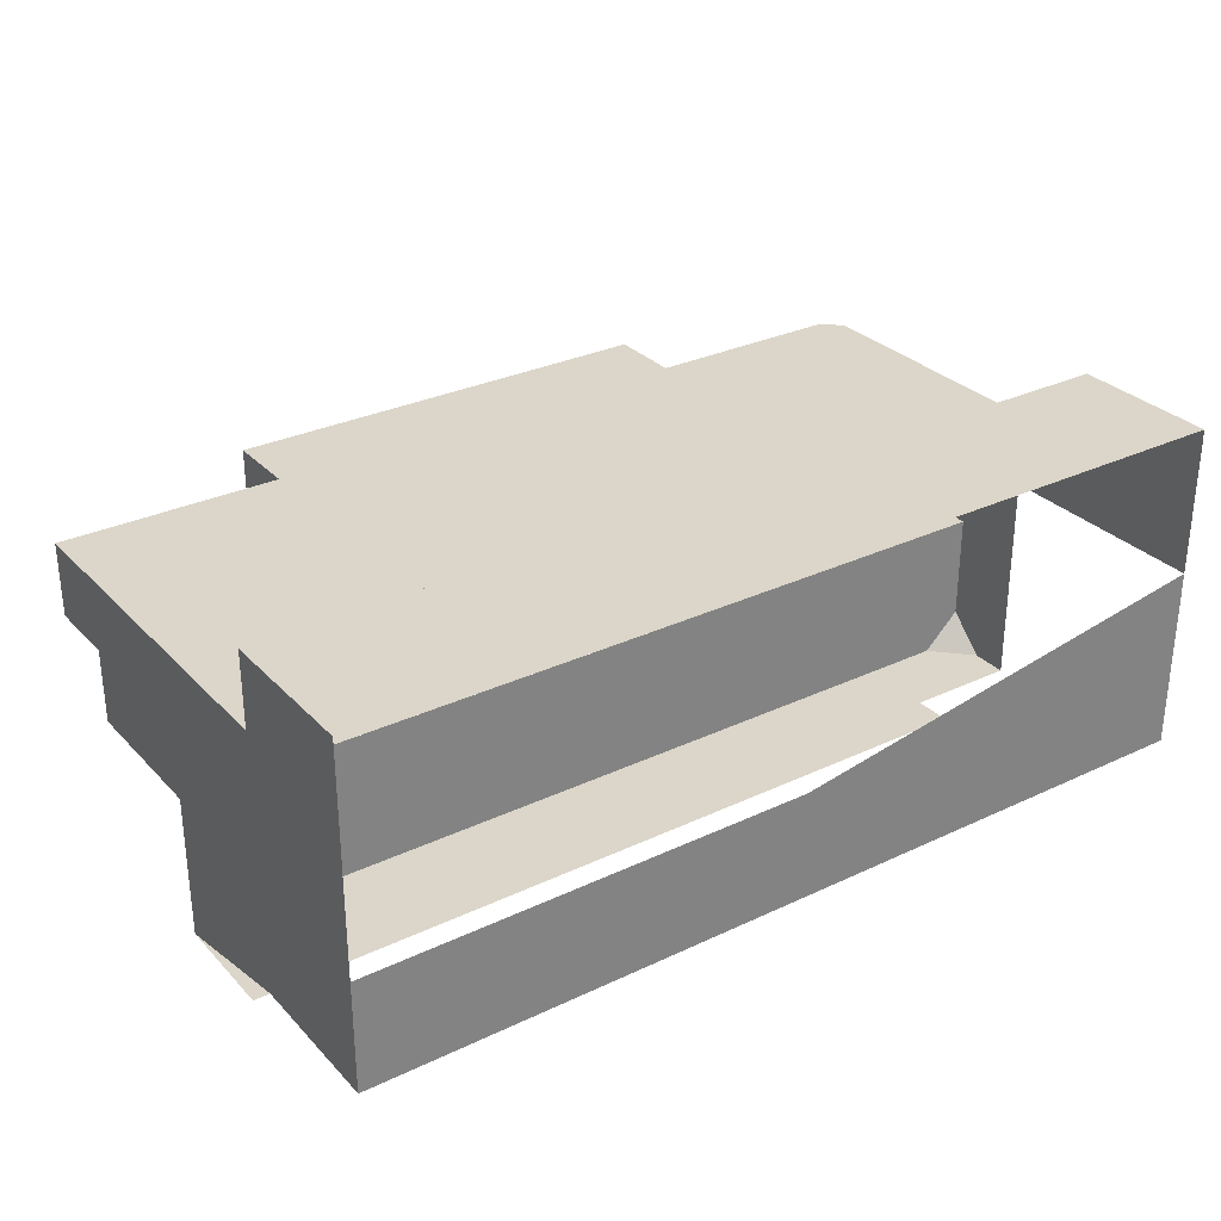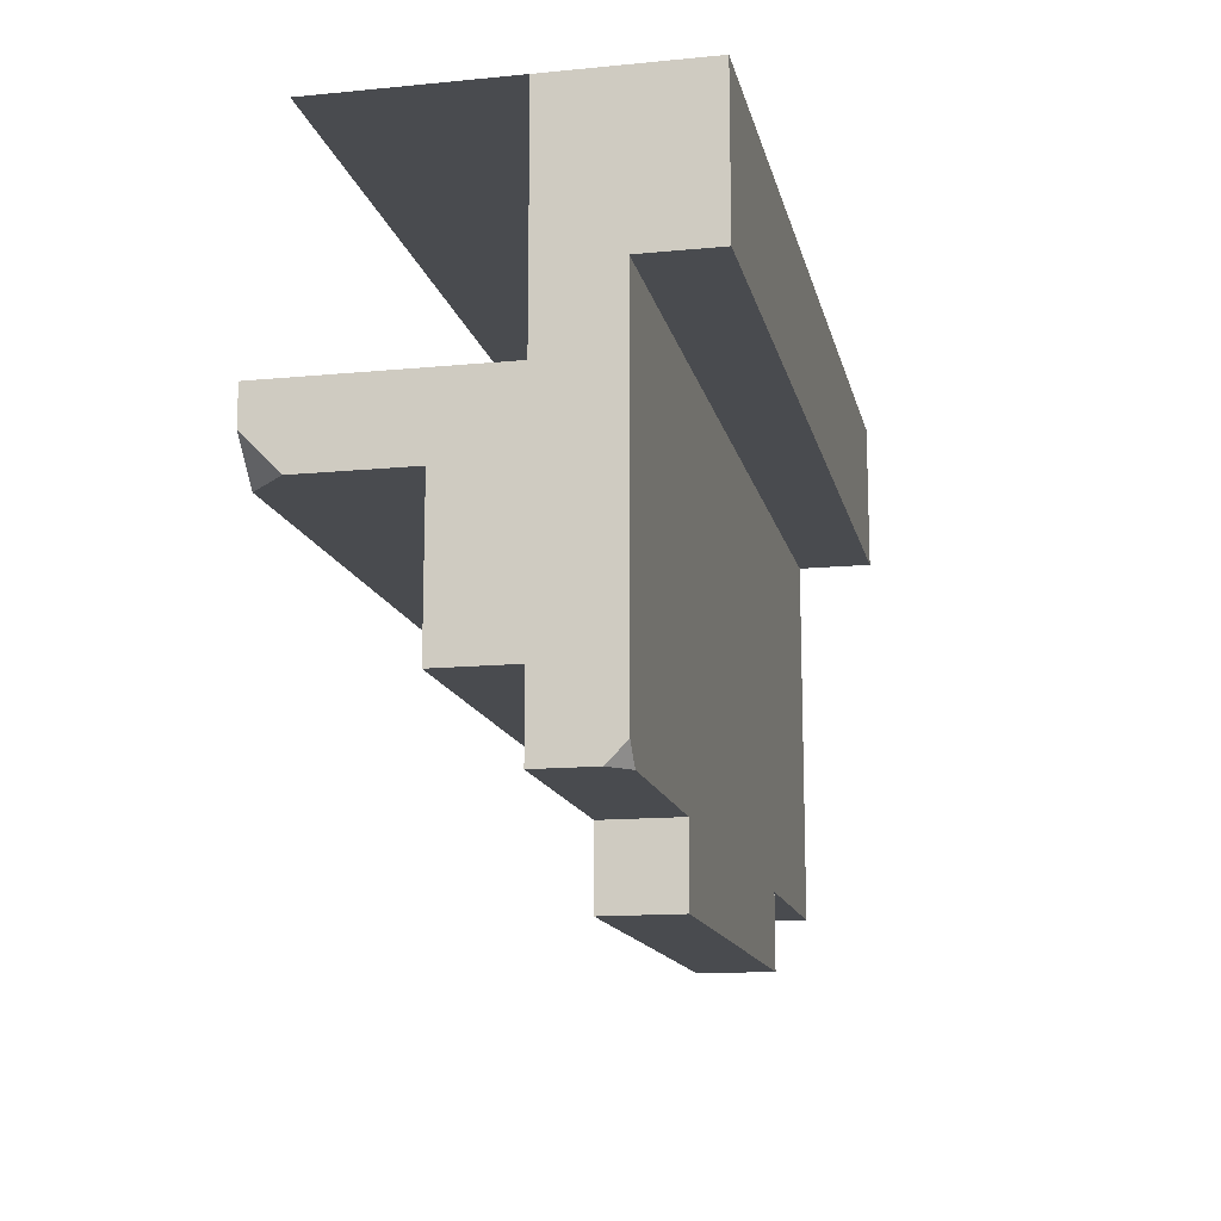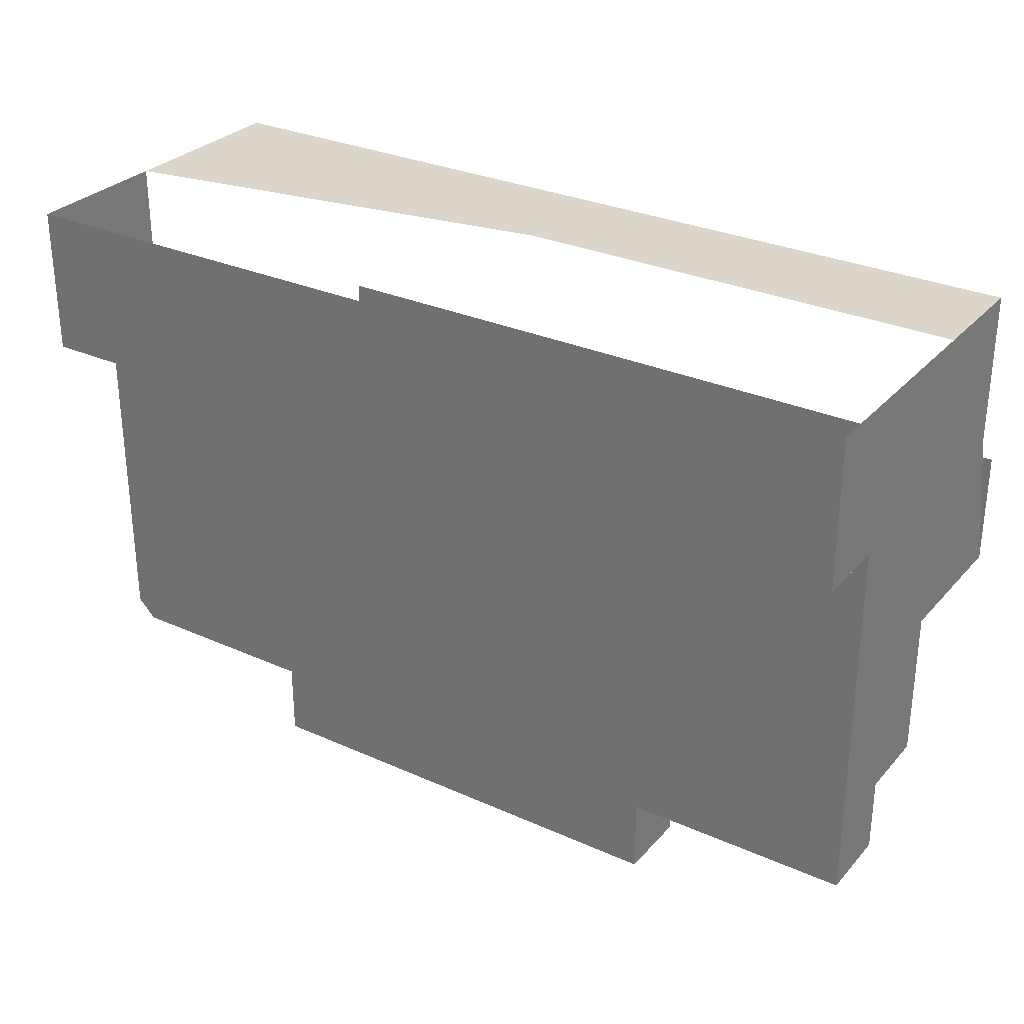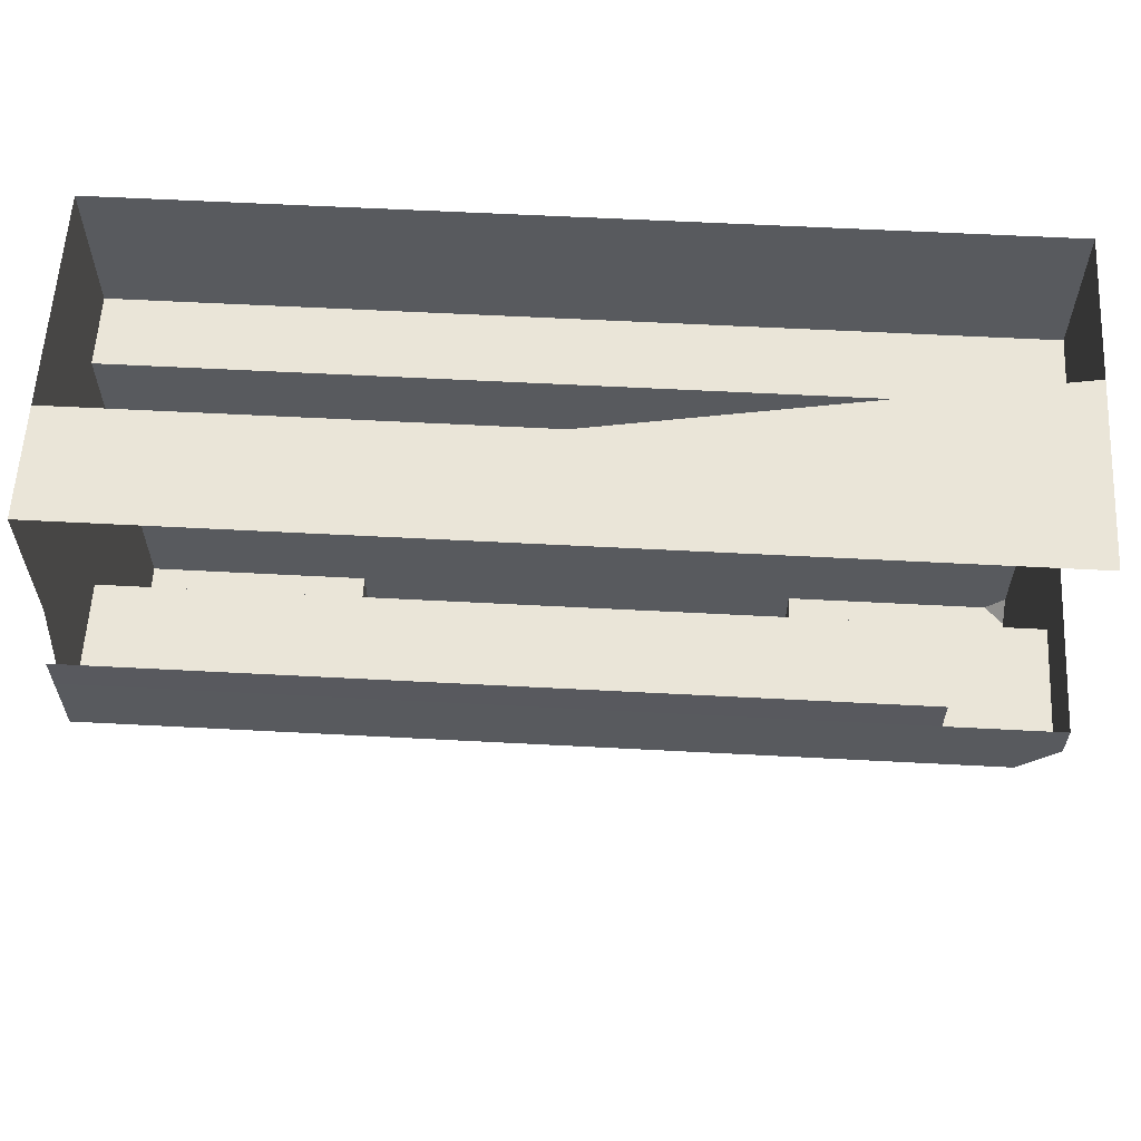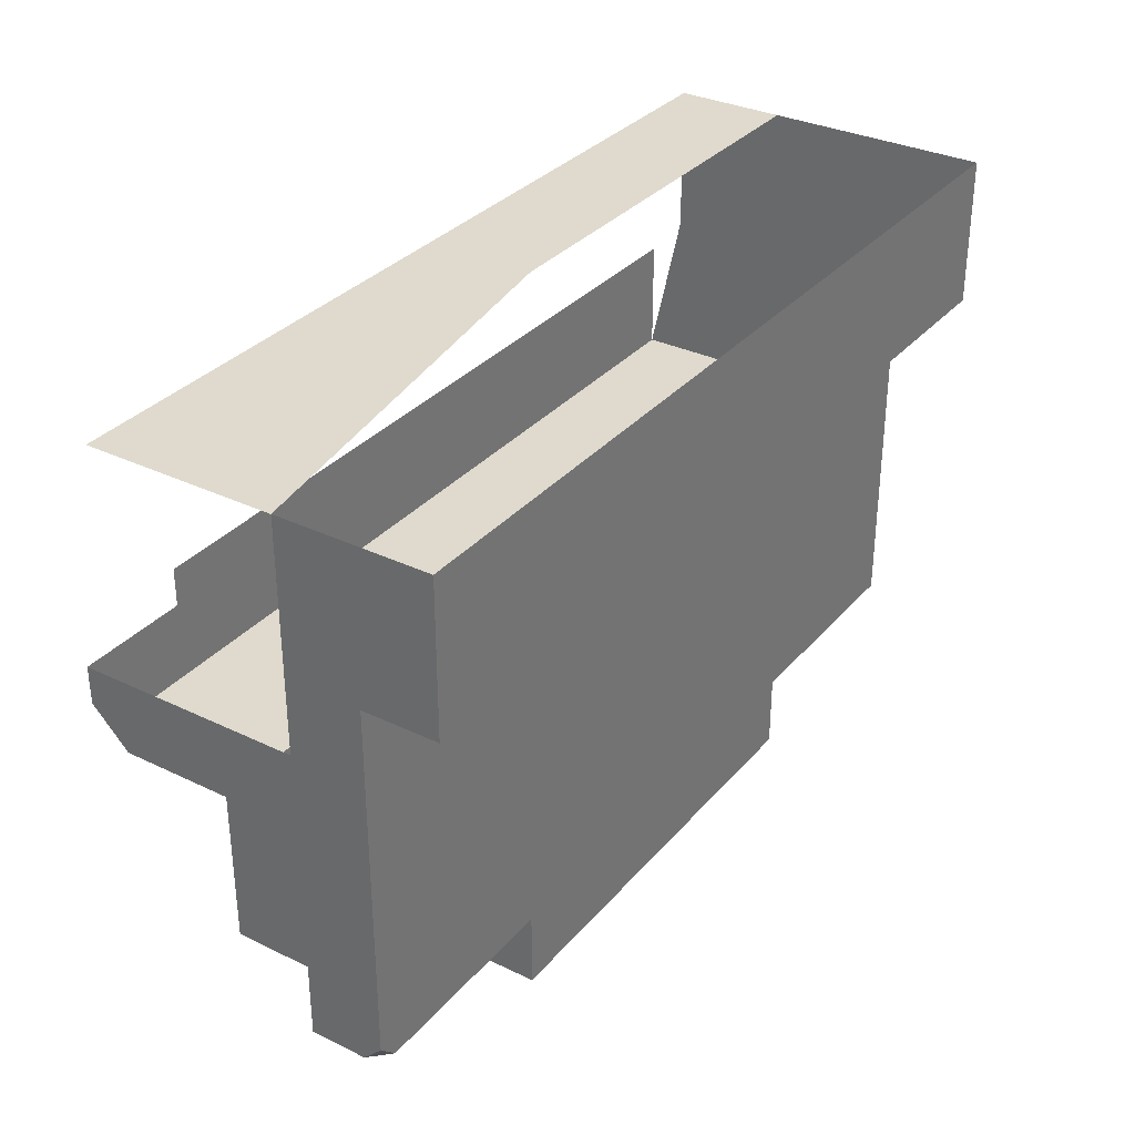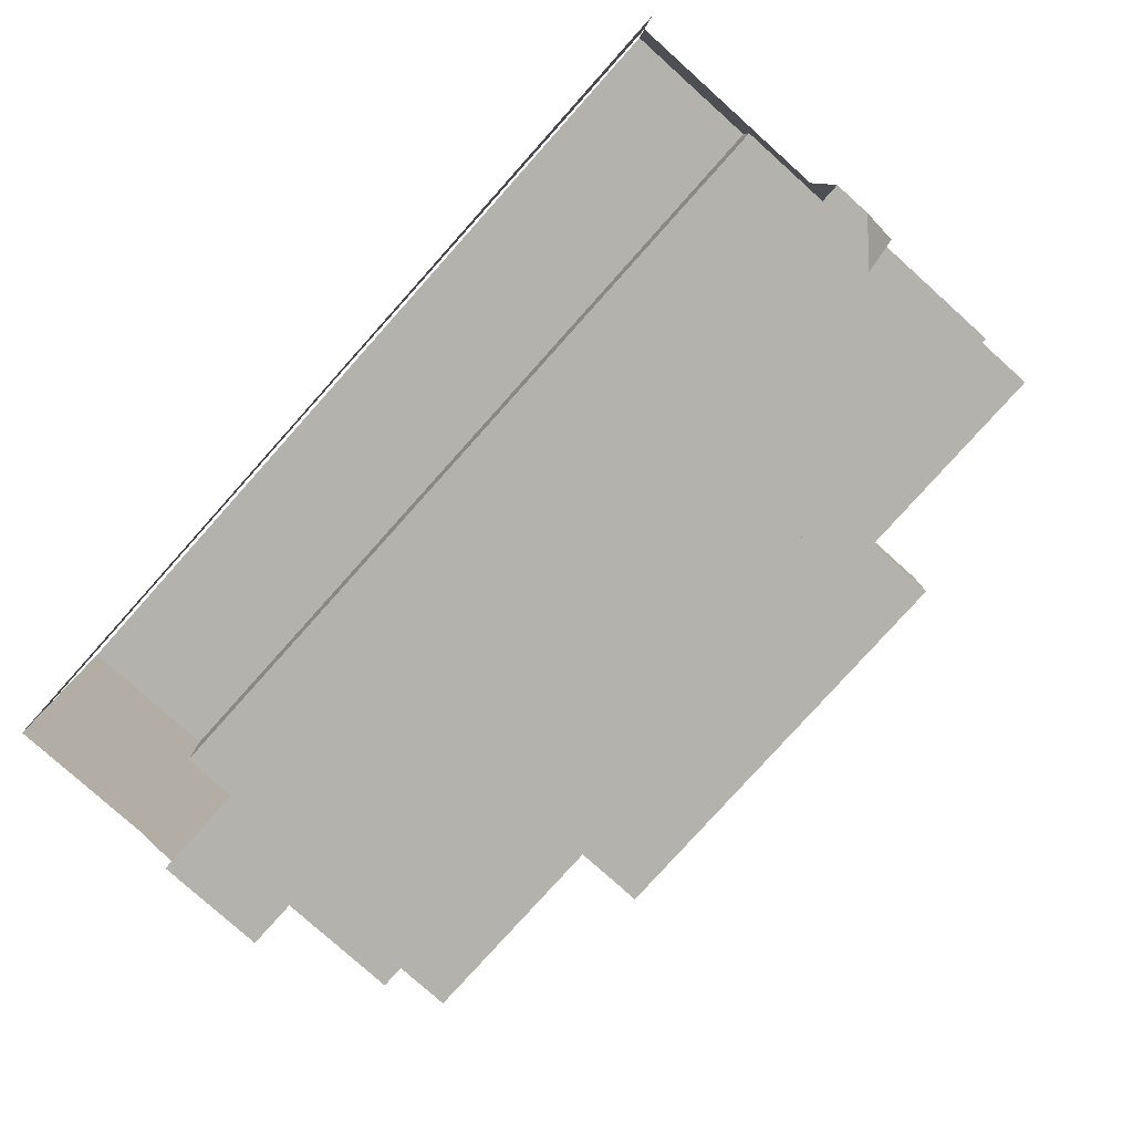
<metadata>
{"format":"obj","ext":"obj","renderer":"f3d","projection":"perspective","resolution":1024,"background":"white","views":[{"elev":30.0,"azim":-34.6,"up":"+Y"},{"elev":-14.0,"azim":102.1,"up":"+Z"},{"elev":29.7,"azim":-146.7,"up":"+Z"},{"elev":59.6,"azim":3.1,"up":"+Z"},{"elev":32.7,"azim":123.7,"up":"+Z"},{"elev":-79.5,"azim":48.1,"up":"+Y"}]}
</metadata>
<code>
g pb_Mesh273488
v -2 2 -4
v 4 2 -4
v 4 2 0
v -2 2 0
v 10 2 -4
v 10 2 0
v -14 2 -4
v -8 2 -4
v -8 2 0
v -14 2 0
v 4 3.815e-06 -16
v -2 3.815e-06 -16
v 4 -2 -16
v -2 -2 -16
v 10 0 0
v 10 0 -4
v 10 -2 -2.384e-07
v 10 -2 -4
v -8 3.815e-06 -16
v -8 -2 -16
v -8 3.815e-06 -14
v -14 3.815e-06 -14
v -8 -2 -14
v -14 -2 -14
v -14 0 -4
v -14 0 0
v -14 -2 -4
v -14 -2 -4.768e-07
v -14 1 -4
v -14 1 0
v -14 2 -4
v -14 2 0
v 10 1 -4
v 10 0 0
v 10 1 0
v 10 0 -4
v 10 2 -4
v 10 2 0
v 4 1 -4
v 10 0 -4
v 10 1 -4
v 4 0 -4
v 4 2 -4
v 10 2 -4
v -2 1 -4
v -2 0 -4
v -2 2 -4
v -8 1 -4
v -8 0 -4
v -8 2 -4
v -14 1 -4
v -14 0 -4
v -14 2 -4
v -2 -4 -12
v 4 -2 -12
v -2 -2 -12
v 4 -4 -12
v 10 -2 -12
v 10 -4 -12
v -8 -4 -12
v -8 -2 -12
v -14 -4 -12
v -8 -2 -12
v -14 -2 -12
v -8 -4 -12
v -14 -4.001 4.444e-05
v -14 -2 -4
v -14 -2 -4.768e-07
v -14 -4.001 -4
v -2 0 -8
v 4 0 -8
v 4 0 -4
v -2 0 -4
v -2 0 -12
v 4 0 -12
v -14 0 -8
v -14 -2 -8
v -14 0 -12
v -14 -2 -12
v -8 0 -8
v -8 0 -4
v -8 0 -12
v -14 0 -8
v -14 0 -4
v -14 0 -12
v 10 0 -8
v 10 0 -4
v 10 0 -12
v 10 0 -8
v 10 -2 -8
v 10 -2 -4
v 10 0 -12
v 10 -2 -12
v -14 -2 -8
v -14 -4 -8
v -14 -2 -12
v -14 -4 -12
v 10 -2 -8
v 10 -4 -8
v 10 -2 -6
v 10 -2 -12
v 10 -4 -12
v -2 -4.001 -8
v -14 -4 -8
v -2 -7.875 -8
v -14 -7.875 -8
v -2 -4.001 4.468e-05
v 10 -2 -2.384e-07
v -2 -7 4.437e-05
v 10 -7 1.389e-07
v -14 -4.001 4.444e-05
v -14 -7 4.413e-05
v -14 -4.001 -4
v -14 -4.001 4.444e-05
v -14 -7 -4
v -14 -7 4.413e-05
v -14 -4 -8
v -14 -7.875 -8
v -14 -7 -4
v 4 3.815e-06 -14
v -2 3.815e-06 -14
v 4 -2 -12
v 10 -2 -12
v 4 -2 -14
v 10 -2 -14
v -14 3.815e-06 -14
v -14 -2 -14
v -2 -2 -12
v -2 -2 -14
v -8 3.815e-06 -14
v -8 -2 -12
v -8 -2 -14
v -14 3.815e-06 -14
v -14 -2 -12
v -14 -2 -14
v 4 3.815e-06 -16
v -2 3.815e-06 -16
v 4 -2 -14
v 4 3.815e-06 -14
v 4 -2 -16
v 4 3.815e-06 -16
v -8 3.815e-06 -14
v -8 -2 -14
v -8 3.815e-06 -16
v -8 -2 -16
v -2 -2 -14
v 4 -2 -14
v -2 -2 -16
v 4 -2 -16
v -8 3.815e-06 -16
v -8 -2 -14
v -8 -2 -16
v 4 3.815e-06 -14
v 10 -0.5 -14
v 9.5 0 -14
v 4 -2 -14
v 10 -2 -14
v 9.5 0 -14
v 10 0 -13.5
v 10 0 -13.5
v 10 -0.5 -14
v 10 -2 -12
v 10 -2 -14
v 10 0 -12
v 10 0 -13.5
v 9.5 0 -14
v 10 -0.5 -14
v -14 -7.875 -6
v -2 -7.875 -8
v -14 -7.875 -8
v -2 -7.875 -6
v 4 -4 -8
v 10 -4 -12
v 4 -4 -12
v 10 -4 -8
v -2 -4 -8
v -2 -4 -12
v -8 -4 -8
v -8 -4 -12
v -14 -4 -8
v -8 -4 -12
v -14 -4 -12
v -8 -4 -8
v 10 -4 -8
v 10 -5.938 -8
v 10 -6 -6
v 10 -2 -6
v 10 -6.906 -8
v 10 -7.875 -7
v 10 -7.875 -6
v 9 -7.875 -8
v 10 -4 -8
v 10 -5.938 -8
v 10 -6.906 -8
v 9 -7.875 -8
v 10 -7.875 -6
v 10 -7.875 -7
v 7 -7.875 -6
v 4 -7.875 -6
v 10 -6.906 -8
v 10 -7.875 -8
v 10 -7.875 -8
v 10 -7.875 -7
v 10 -7.875 -7
v 10 -6.906 -8
v 9 -7.875 -8
v 10 -7.875 -7
v 10 -6.906 -8
v 4 -7.875 -5
v 7 -7.875 -6
v 4 -7.875 -6
v 7 -7.875 -5
v -2 -7.875 -5
v -2 -7.875 -6
v -14 -7.875 -5
v -14 -7.875 -6
g pb_Mesh273488_0
g pb_Mesh273488_1
f 3 2 1
f 3 1 4
f 6 5 2
f 6 2 3
f 9 8 7
f 9 7 10
f 4 1 8
f 4 8 9
f 13 12 11
f 13 14 12
f 17 16 15
f 17 18 16
f 14 19 12
f 14 20 19
f 23 22 21
f 23 24 22
f 27 26 25
f 27 28 26
f 29 25 26
f 29 26 30
f 31 29 30
f 31 30 32
f 35 34 33
f 34 36 33
f 38 35 37
f 35 33 37
f 41 40 39
f 40 42 39
f 44 41 43
f 41 39 43
f 39 42 45
f 42 46 45
f 43 39 47
f 39 45 47
f 45 46 48
f 46 49 48
f 47 45 50
f 45 48 50
f 48 49 51
f 49 52 51
f 50 48 53
f 48 51 53
f 56 55 54
f 55 57 54
f 55 58 57
f 58 59 57
f 61 56 60
f 56 54 60
f 64 63 62
f 63 65 62
f 68 67 66
f 67 69 66
f 72 71 70
f 72 70 73
f 70 75 74
f 70 71 75
f 76 27 25
f 76 77 27
f 78 77 76
f 78 79 77
f 73 70 80
f 73 80 81
f 80 74 82
f 80 70 74
f 81 80 83
f 81 83 84
f 83 82 85
f 83 80 82
f 87 86 71
f 87 71 72
f 71 88 75
f 71 86 88
f 91 90 89
f 36 91 89
f 90 93 92
f 89 90 92
f 96 95 94
f 96 97 95
f 94 69 67
f 94 95 69
f 100 99 98
f 99 102 101
f 98 99 101
f 105 104 103
f 105 106 104
f 109 108 107
f 109 110 108
f 112 107 111
f 112 109 107
f 115 114 113
f 115 116 114
f 118 113 117
f 118 119 113
f 120 74 75
f 120 121 74
f 124 123 122
f 124 125 123
f 126 79 78
f 126 127 79
f 129 122 128
f 129 124 122
f 121 82 74
f 121 130 82
f 132 128 131
f 132 129 128
f 130 85 82
f 130 133 85
f 135 131 134
f 135 132 131
f 136 121 120
f 136 137 121
f 140 139 138
f 140 141 139
f 144 143 142
f 144 145 143
f 148 147 146
f 148 149 147
f 137 130 121
f 137 150 130
f 152 146 151
f 152 148 146
f 155 154 153
f 154 156 153
f 154 157 156
f 159 158 120
f 75 159 120
f 75 88 159
f 162 161 160
f 162 163 161
f 162 160 164
f 167 166 165
f 170 169 168
f 169 171 168
f 174 173 172
f 173 175 172
f 177 174 176
f 174 172 176
f 179 177 178
f 177 176 178
f 182 181 180
f 181 183 180
f 186 185 184
f 187 186 184
f 186 188 185
f 186 189 188
f 186 190 189
f 192 191 103
f 193 191 192
f 194 191 193
f 191 105 103
f 197 196 195
f 196 198 195
f 198 199 195
f 199 169 195
f 171 169 199
f 200 201 200
f 200 201 201
f 202 203 202
f 202 203 203
f 204 205 204
f 204 205 205
f 208 207 206
f 211 210 209
f 210 212 209
f 214 211 213
f 211 209 213
f 216 214 215
f 214 213 215

</code>
